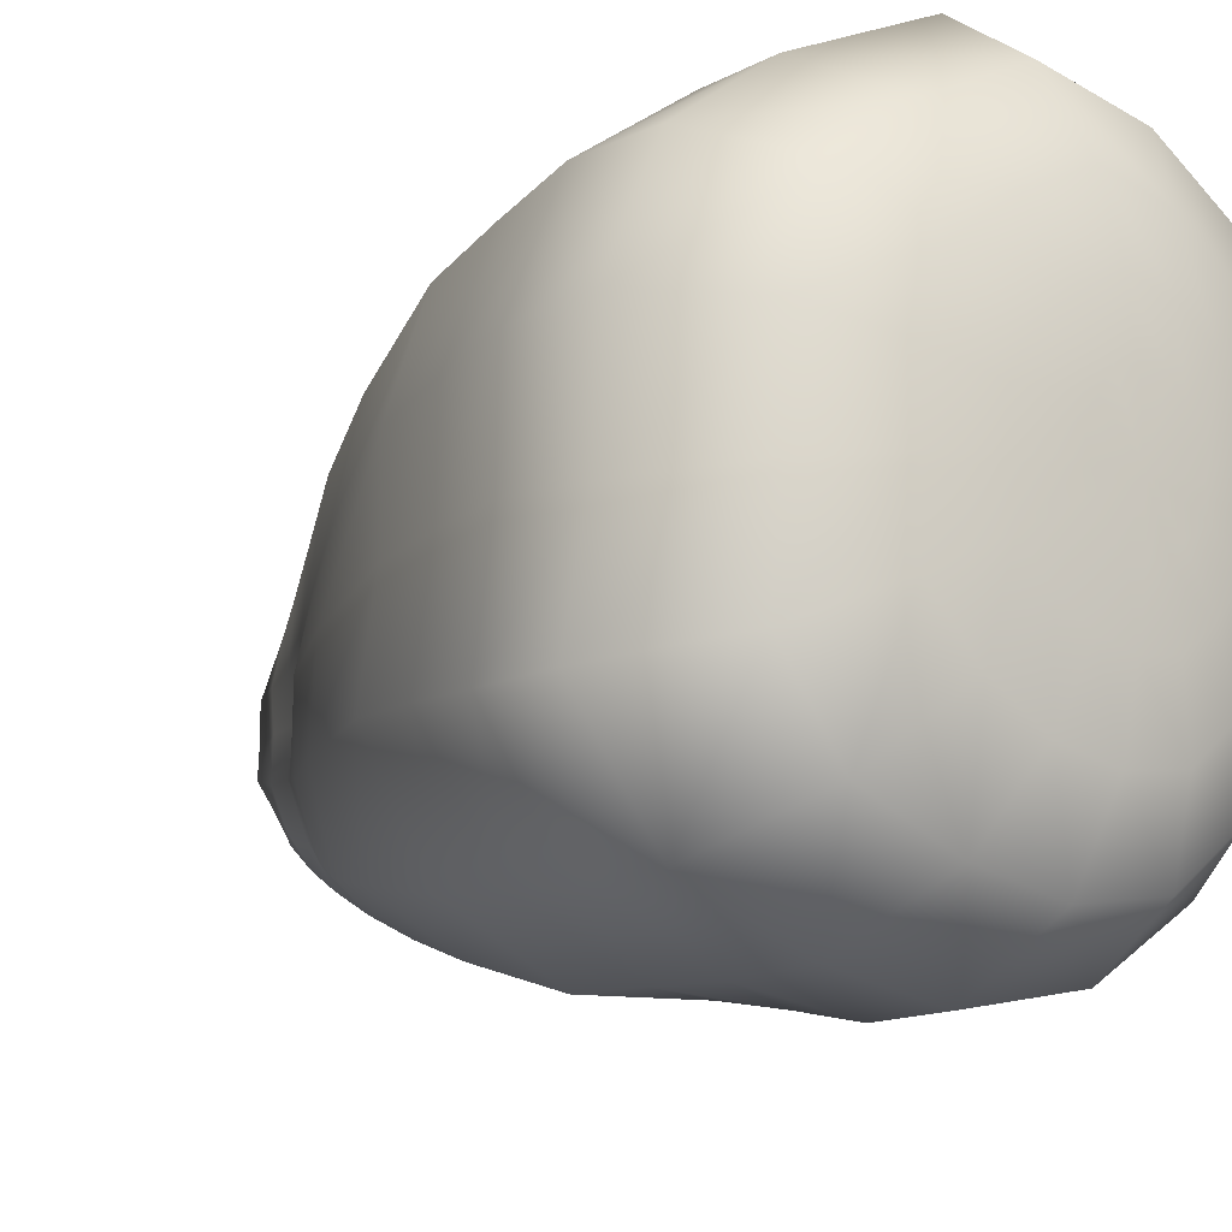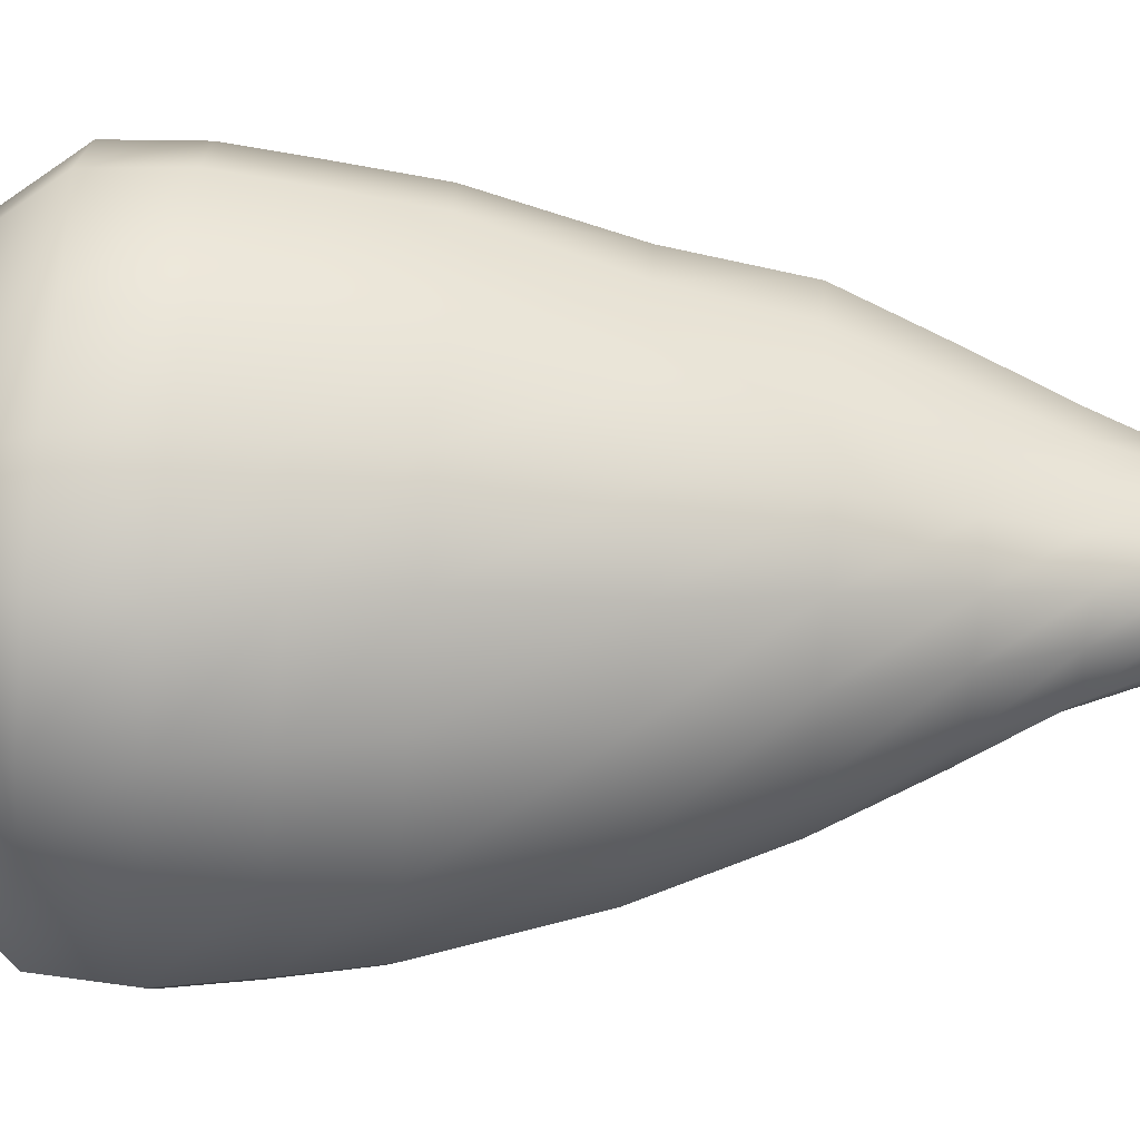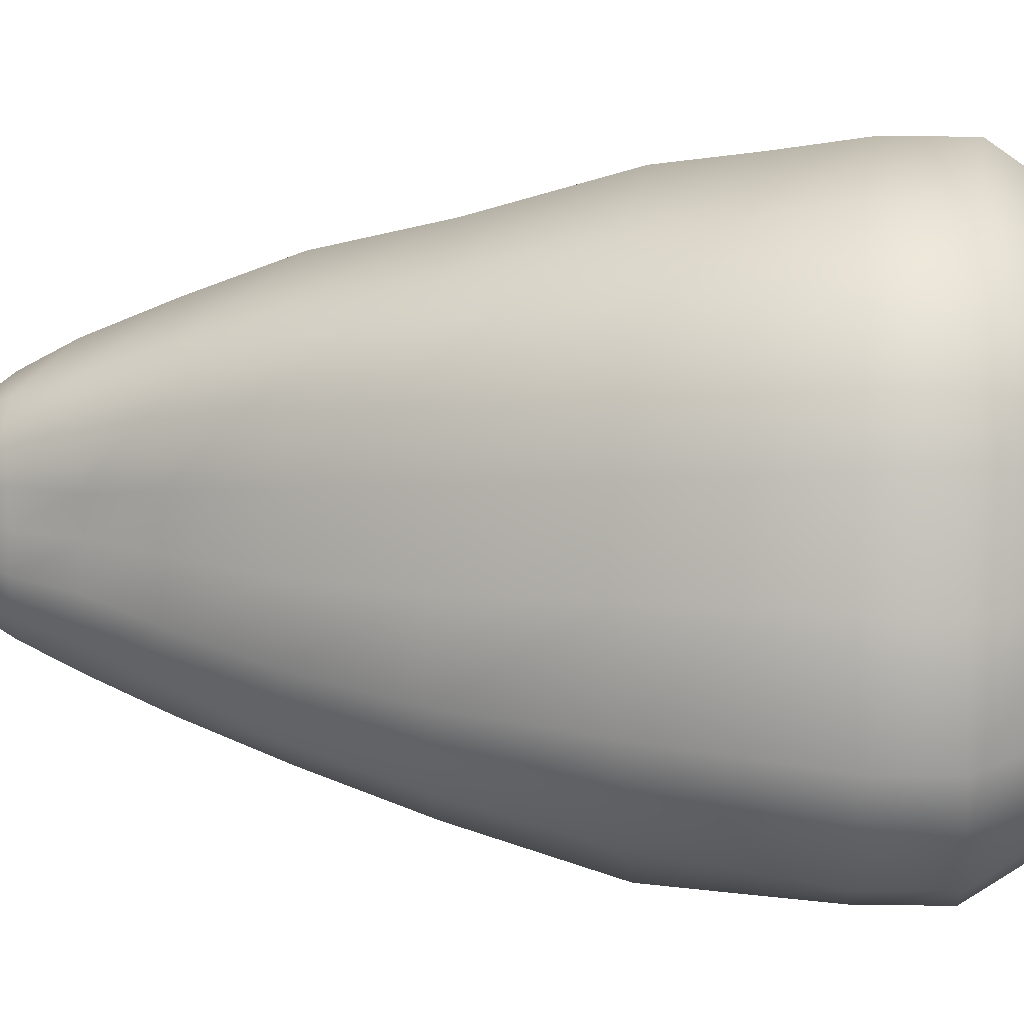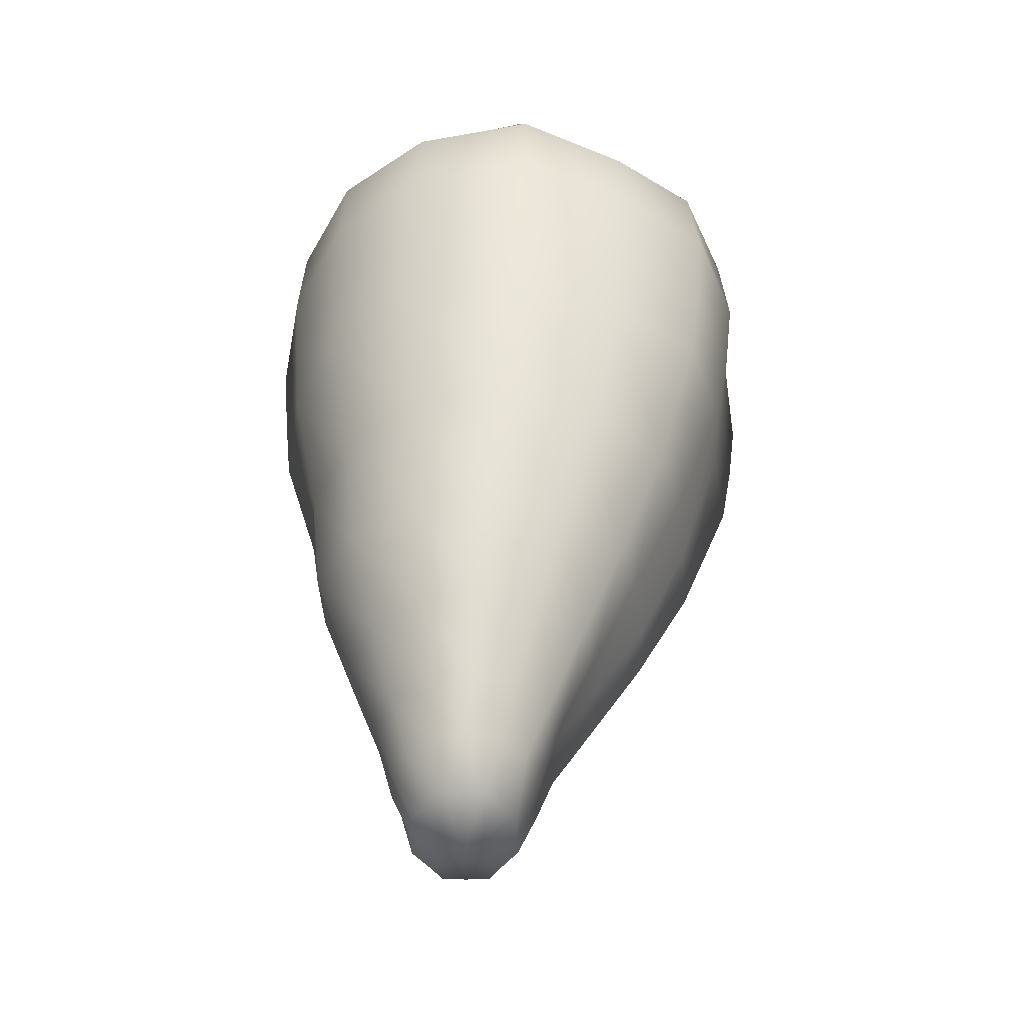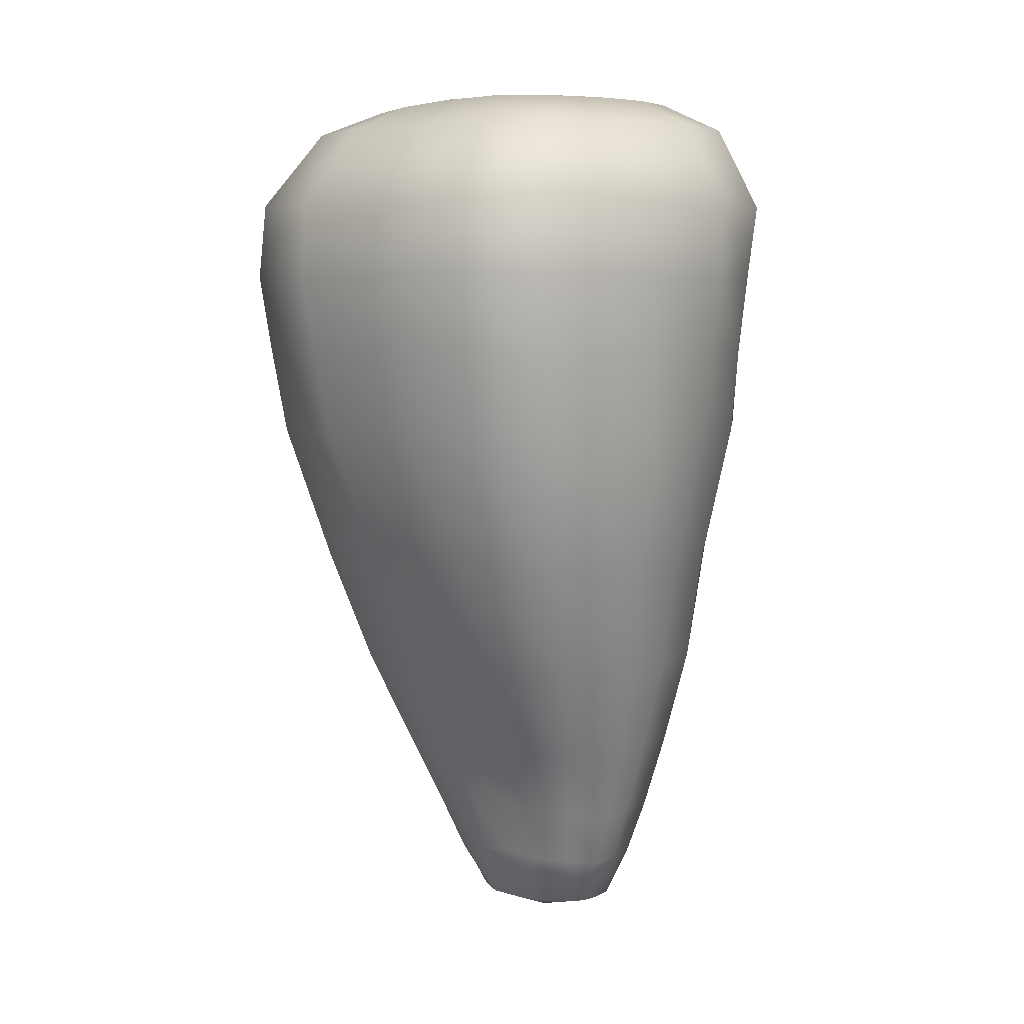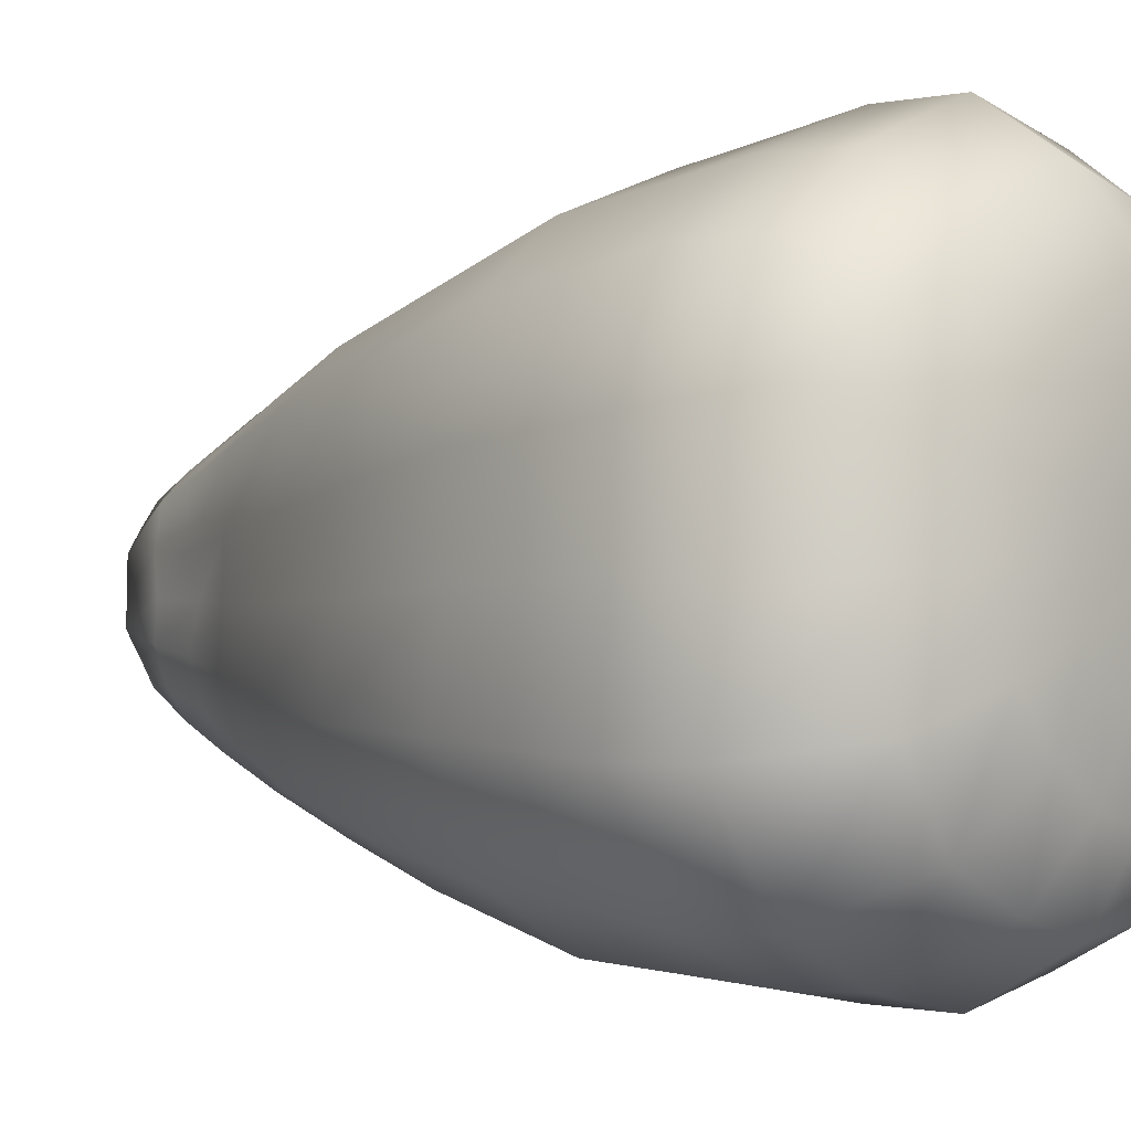
<metadata>
{"format":"obj","ext":"obj","renderer":"f3d","projection":"perspective","resolution":1024,"background":"white","views":[{"elev":-13.3,"azim":144.7,"up":"+Z"},{"elev":-63.9,"azim":-94.9,"up":"+Z"},{"elev":9.4,"azim":95.8,"up":"+Z"},{"elev":-44.6,"azim":0.3,"up":"+Y"},{"elev":4.9,"azim":128.0,"up":"+Y"},{"elev":-2.2,"azim":130.5,"up":"+Z"}]}
</metadata>
<code>
o LettuceA5
v -0.01218 0.1117 0.004321
v -0.008426 0.1117 0.008866
v -0.005507 0.1117 0.01333
v 3.3e-05 0.1117 0.01298
v 0.004967 0.1117 0.01295
v 0.00781 0.1117 0.007927
v 0.01096 0.1117 0.003482
v 0.009359 0.1117 -0.00161
v 0.01063 0.1117 -0.006833
v 0.006919 0.1117 -0.01018
v 0.003839 0.1117 -0.01445
v -4e-05 0.1117 -0.01338
v -0.004929 0.1117 -0.01443
v -0.007113 0.1117 -0.01046
v -0.01183 0.1117 -0.007097
v -0.01165 0.1117 -0.001723
v -0.01985 -0.1144 0.00514
v -0.01601 -0.1149 0.009608
v -0.01198 -0.1144 0.01546
v -0.006811 -0.1149 0.01512
v -0.001516 -0.1144 0.01536
v 0.002434 -0.1149 0.009662
v 0.006216 -0.1143 0.004891
v 0.005917 -0.1148 -0.003054
v 0.00653 -0.1143 -0.009676
v 0.002134 -0.115 -0.01537
v -0.000803 -0.1144 -0.02097
v -0.006813 -0.115 -0.02035
v -0.01269 -0.1144 -0.02095
v -0.01569 -0.115 -0.01526
v -0.02011 -0.1143 -0.00982
v -0.01953 -0.1149 -0.003047
v -0.000171 0.1117 -0.001362
v -0.006873 -0.1196 -0.002652
v 0.01503 -0.08787 0.01745
v 0.006215 -0.08798 0.02469
v -0.004505 -0.08963 0.03134
v -0.01569 -0.08879 0.02653
v -0.02475 -0.08844 0.01853
v -0.02991 -0.08789 0.007113
v -0.0292 -0.08656 -0.005189
v -0.02595 -0.08597 -0.01553
v -0.02078 -0.08608 -0.02419
v -0.01424 -0.08736 -0.03278
v -0.004354 -0.08689 -0.03366
v 0.005611 -0.08783 -0.03333
v 0.0124 -0.08667 -0.02455
v 0.0166 -0.08599 -0.01516
v 0.01561 -0.0845 -0.005186
v 0.01767 -0.08499 0.004038
v 0.03447 0.01936 0.05541
v 0.00651 0.02146 0.06602
v -0.02358 0.02034 0.05948
v -0.04504 0.02062 0.04087
v -0.05639 0.02053 0.01882
v -0.06092 0.02069 -0.007519
v -0.04729 0.02 -0.02777
v -0.03714 0.02165 -0.04701
v -0.01798 0.01992 -0.0584
v 0.004792 0.02123 -0.06391
v 0.03101 0.02106 -0.06494
v 0.0531 0.0199 -0.05226
v 0.06888 0.02228 -0.02893
v 0.06498 0.02165 -0.005541
v 0.06404 0.02047 0.01562
v 0.05571 0.0202 0.03913
v 0.01847 -0.0456 0.03959
v -0.001052 -0.04413 0.04895
v -0.02126 -0.04505 0.04362
v -0.03708 -0.04359 0.02969
v -0.04682 -0.04253 0.01197
v -0.04611 -0.0411 -0.005422
v -0.03895 -0.04211 -0.022
v -0.03028 -0.0428 -0.03715
v -0.01651 -0.04286 -0.04566
v -0.000371 -0.04333 -0.0483
v 0.01653 -0.04475 -0.04786
v 0.0317 -0.04509 -0.03917
v 0.04019 -0.04348 -0.024
v 0.04044 -0.04378 -0.006947
v 0.03787 -0.0417 0.009391
v 0.03447 -0.0442 0.02755
v -0.05902 0.0617 0.02235
v -0.06495 0.06154 -0.007527
v -0.04979 0.06036 -0.03222
v -0.0373 0.06124 -0.04988
v -0.01651 0.06116 -0.06415
v 0.008014 0.06089 -0.07151
v 0.03222 0.06086 -0.06757
v 0.05843 0.06117 -0.0572
v 0.07501 0.06182 -0.03225
v 0.07087 0.06087 -0.005289
v 0.07053 0.06132 0.01862
v 0.06007 0.06191 0.04469
v 0.03664 0.06112 0.06079
v 0.01004 0.06374 0.07173
v -0.02109 0.06249 0.0671
v -0.04471 0.06263 0.04806
v -0.008121 0.1108 0.0242
v -0.01579 0.1108 0.01823
v -0.01927 0.1108 0.008237
v -0.02108 0.1108 -0.002919
v -0.01905 0.1107 -0.01337
v -0.01342 0.1107 -0.0207
v -0.006826 0.1107 -0.02595
v 0.000946 0.1107 -0.02696
v 0.008562 0.1107 -0.02515
v 0.01565 0.1107 -0.0205
v 0.02213 0.1107 -0.01322
v 0.02317 0.1107 -0.002729
v 0.02335 0.1107 0.007281
v 0.01719 0.1108 0.01668
v 0.01013 0.1107 0.02281
v 0.001068 0.1108 0.02661
v 0.0432 0.1011 0.03684
v 0.02842 0.101 0.04886
v 0.0079 0.1012 0.05897
v -0.0139 0.1012 0.05365
v -0.0322 0.1011 0.0402
v -0.04237 0.101 0.01848
v -0.0465 0.101 -0.00625
v -0.03795 0.101 -0.02827
v -0.02717 0.1011 -0.04531
v -0.0131 0.1012 -0.0569
v 0.005445 0.1012 -0.05971
v 0.02346 0.1013 -0.05576
v 0.04297 0.1013 -0.04707
v 0.05573 0.1014 -0.02871
v 0.05304 0.1011 -0.005801
v 0.05237 0.1011 0.01608
v 0.02934 0.1078 0.02666
v 0.01737 0.1078 0.03559
v 0.003034 0.108 0.04257
v -0.01185 0.1079 0.03874
v -0.0231 0.1079 0.02904
v -0.02912 0.1078 0.01332
v -0.032 0.1079 -0.004568
v -0.02633 0.1088 -0.02032
v -0.01935 0.1088 -0.0325
v -0.009898 0.1087 -0.0409
v 0.002546 0.1087 -0.04255
v 0.01487 0.1087 -0.03976
v 0.02635 0.1088 -0.03235
v 0.03704 0.1088 -0.02055
v 0.03617 0.1088 -0.004119
v 0.0371 0.1078 0.01149
v 0.06825 0.08084 0.01952
v 0.05741 0.08138 0.04483
v 0.0368 0.08061 0.05997
v 0.009298 0.08304 0.07159
v -0.0208 0.08195 0.06622
v -0.04364 0.08196 0.04881
v -0.05756 0.08163 0.02241
v -0.0631 0.08167 -0.00753
v -0.05031 0.08029 -0.03318
v -0.03682 0.08029 -0.0528
v -0.01679 0.08038 -0.06684
v 0.008801 0.08046 -0.07189
v 0.03202 0.08062 -0.06728
v 0.05712 0.08104 -0.05701
v 0.0734 0.07986 -0.03233
v 0.06873 0.08034 -0.006937
v 0.008921 -0.1019 0.01449
v 0.002178 -0.102 0.0203
v -0.005868 -0.1028 0.02442
v -0.01415 -0.1024 0.02122
v -0.02098 -0.1022 0.015
v -0.02513 -0.1019 0.005986
v -0.02544 -0.1012 -0.004084
v -0.02333 -0.1009 -0.01318
v -0.01916 -0.101 -0.0208
v -0.01348 -0.1018 -0.02728
v -0.005836 -0.1017 -0.02846
v 0.001882 -0.102 -0.02757
v 0.00767 -0.1014 -0.02099
v 0.01143 -0.1009 -0.013
v 0.01158 -0.1001 -0.004102
v 0.01192 -0.1005 0.004434
v 0.02363 -0.0684 0.02208
v 0.01167 -0.0688 0.03168
v -0.003053 -0.06876 0.03984
v -0.01843 -0.0688 0.03471
v -0.03046 -0.06841 0.02369
v -0.03749 -0.06803 0.009286
v -0.03643 -0.06736 -0.005293
v -0.0314 -0.06772 -0.01827
v -0.02484 -0.06785 -0.02977
v -0.01541 -0.06835 -0.03866
v -0.00275 -0.06824 -0.04032
v 0.01043 -0.06889 -0.04021
v 0.02098 -0.06839 -0.03145
v 0.02684 -0.06771 -0.01923
v 0.02615 -0.06734 -0.006004
v 0.02576 -0.06724 0.006234
v 0.0273 -0.01599 0.04607
v 0.003925 -0.01418 0.05588
v -0.02077 -0.0151 0.05012
v -0.03919 -0.01405 0.03426
v -0.04977 -0.01343 0.01481
v -0.05124 -0.01261 -0.00627
v -0.0412 -0.01344 -0.02433
v -0.0314 -0.01389 -0.04158
v -0.01558 -0.01423 -0.05103
v 0.004321 -0.0146 -0.05549
v 0.02557 -0.01563 -0.05549
v 0.04382 -0.01551 -0.04534
v 0.05491 -0.01436 -0.02713
v 0.05347 -0.0147 -0.007038
v 0.05117 -0.01337 0.012
v 0.04573 -0.0149 0.03228
v 0.008656 0.04346 0.0688
v -0.02219 0.04225 0.06319
v -0.04493 0.04245 0.04437
v -0.0579 0.0419 0.02054
v -0.06319 0.04189 -0.00752
v -0.04864 0.04092 -0.02994
v -0.03721 0.04218 -0.0484
v -0.01707 0.04132 -0.06119
v 0.006714 0.04179 -0.06761
v 0.03205 0.04169 -0.0662
v 0.05633 0.04132 -0.05466
v 0.07251 0.04279 -0.03054
v 0.06846 0.04197 -0.005416
v 0.06786 0.04167 0.01709
v 0.05847 0.04186 0.04184
v 0.03605 0.04104 0.05802
f 1 2 100 101
f 2 3 99 100
f 3 4 114 99
f 4 5 113 114
f 5 6 112 113
f 6 7 111 112
f 7 8 110 111
f 8 9 109 110
f 9 10 108 109
f 10 11 107 108
f 11 12 106 107
f 12 13 105 106
f 13 14 104 105
f 14 15 103 104
f 15 16 102 103
f 16 1 101 102
f 3 2 33 4
f 5 4 33 6
f 7 6 33 8
f 9 8 33 10
f 11 10 33 12
f 13 12 33 14
f 15 14 33 16
f 1 16 33 2
f 34 18 19 20
f 34 20 21 22
f 34 22 23 24
f 34 24 25 26
f 34 26 27 28
f 34 28 29 30
f 34 30 31 32
f 34 32 17 18
f 36 35 163 164
f 37 36 164 165
f 38 37 165 166
f 39 38 166 167
f 40 39 167 168
f 41 40 168 169
f 42 41 169 170
f 43 42 170 171
f 44 43 171 172
f 45 44 172 173
f 46 45 173 174
f 47 46 174 175
f 48 47 175 176
f 49 48 176 177
f 50 49 177 178
f 35 50 178 163
f 52 51 195 196
f 53 52 196 197
f 54 53 197 198
f 55 54 198 199
f 56 55 199 200
f 57 56 200 201
f 58 57 201 202
f 59 58 202 203
f 60 59 203 204
f 61 60 204 205
f 62 61 205 206
f 63 62 206 207
f 64 63 207 208
f 65 64 208 209
f 66 65 209 210
f 51 66 210 195
f 68 67 180 181
f 69 68 181 182
f 70 69 182 183
f 71 70 183 184
f 72 71 184 185
f 73 72 185 186
f 74 73 186 187
f 75 74 187 188
f 76 75 188 189
f 77 76 189 190
f 78 77 190 191
f 79 78 191 192
f 80 79 192 193
f 81 80 193 194
f 82 81 194 179
f 67 82 179 180
f 84 83 214 215
f 85 84 215 216
f 86 85 216 217
f 87 86 217 218
f 88 87 218 219
f 89 88 219 220
f 90 89 220 221
f 91 90 221 222
f 92 91 222 223
f 93 92 223 224
f 94 93 224 225
f 95 94 225 226
f 96 95 226 211
f 97 96 211 212
f 98 97 212 213
f 83 98 213 214
f 100 99 134 135
f 101 100 135 136
f 102 101 136 137
f 103 102 137 138
f 104 103 138 139
f 105 104 139 140
f 106 105 140 141
f 107 106 141 142
f 108 107 142 143
f 109 108 143 144
f 110 109 144 145
f 111 110 145 146
f 112 111 146 131
f 113 112 131 132
f 114 113 132 133
f 99 114 133 134
f 116 115 148 149
f 117 116 149 150
f 118 117 150 151
f 119 118 151 152
f 120 119 152 153
f 121 120 153 154
f 122 121 154 155
f 123 122 155 156
f 124 123 156 157
f 125 124 157 158
f 126 125 158 159
f 127 126 159 160
f 128 127 160 161
f 129 128 161 162
f 130 129 162 147
f 115 130 147 148
f 132 131 115 116
f 133 132 116 117
f 134 133 117 118
f 135 134 118 119
f 136 135 119 120
f 137 136 120 121
f 138 137 121 122
f 139 138 122 123
f 140 139 123 124
f 141 140 124 125
f 142 141 125 126
f 143 142 126 127
f 144 143 127 128
f 145 144 128 129
f 146 145 129 130
f 131 146 130 115
f 148 147 93 94
f 149 148 94 95
f 150 149 95 96
f 151 150 96 97
f 152 151 97 98
f 153 152 98 83
f 154 153 83 84
f 155 154 84 85
f 156 155 85 86
f 157 156 86 87
f 158 157 87 88
f 159 158 88 89
f 160 159 89 90
f 161 160 90 91
f 162 161 91 92
f 147 162 92 93
f 164 163 22 21
f 165 164 21 20
f 166 165 20 19
f 167 166 19 18
f 168 167 18 17
f 169 168 17 32
f 170 169 32 31
f 171 170 31 30
f 172 171 30 29
f 173 172 29 28
f 174 173 28 27
f 175 174 27 26
f 176 175 26 25
f 177 176 25 24
f 178 177 24 23
f 163 178 23 22
f 180 179 35 36
f 181 180 36 37
f 182 181 37 38
f 183 182 38 39
f 184 183 39 40
f 185 184 40 41
f 186 185 41 42
f 187 186 42 43
f 188 187 43 44
f 189 188 44 45
f 190 189 45 46
f 191 190 46 47
f 192 191 47 48
f 193 192 48 49
f 194 193 49 50
f 179 194 50 35
f 196 195 67 68
f 197 196 68 69
f 198 197 69 70
f 199 198 70 71
f 200 199 71 72
f 201 200 72 73
f 202 201 73 74
f 203 202 74 75
f 204 203 75 76
f 205 204 76 77
f 206 205 77 78
f 207 206 78 79
f 208 207 79 80
f 209 208 80 81
f 210 209 81 82
f 195 210 82 67
f 212 211 52 53
f 213 212 53 54
f 214 213 54 55
f 215 214 55 56
f 216 215 56 57
f 217 216 57 58
f 218 217 58 59
f 219 218 59 60
f 220 219 60 61
f 221 220 61 62
f 222 221 62 63
f 223 222 63 64
f 224 223 64 65
f 225 224 65 66
f 226 225 66 51
f 211 226 51 52

</code>
